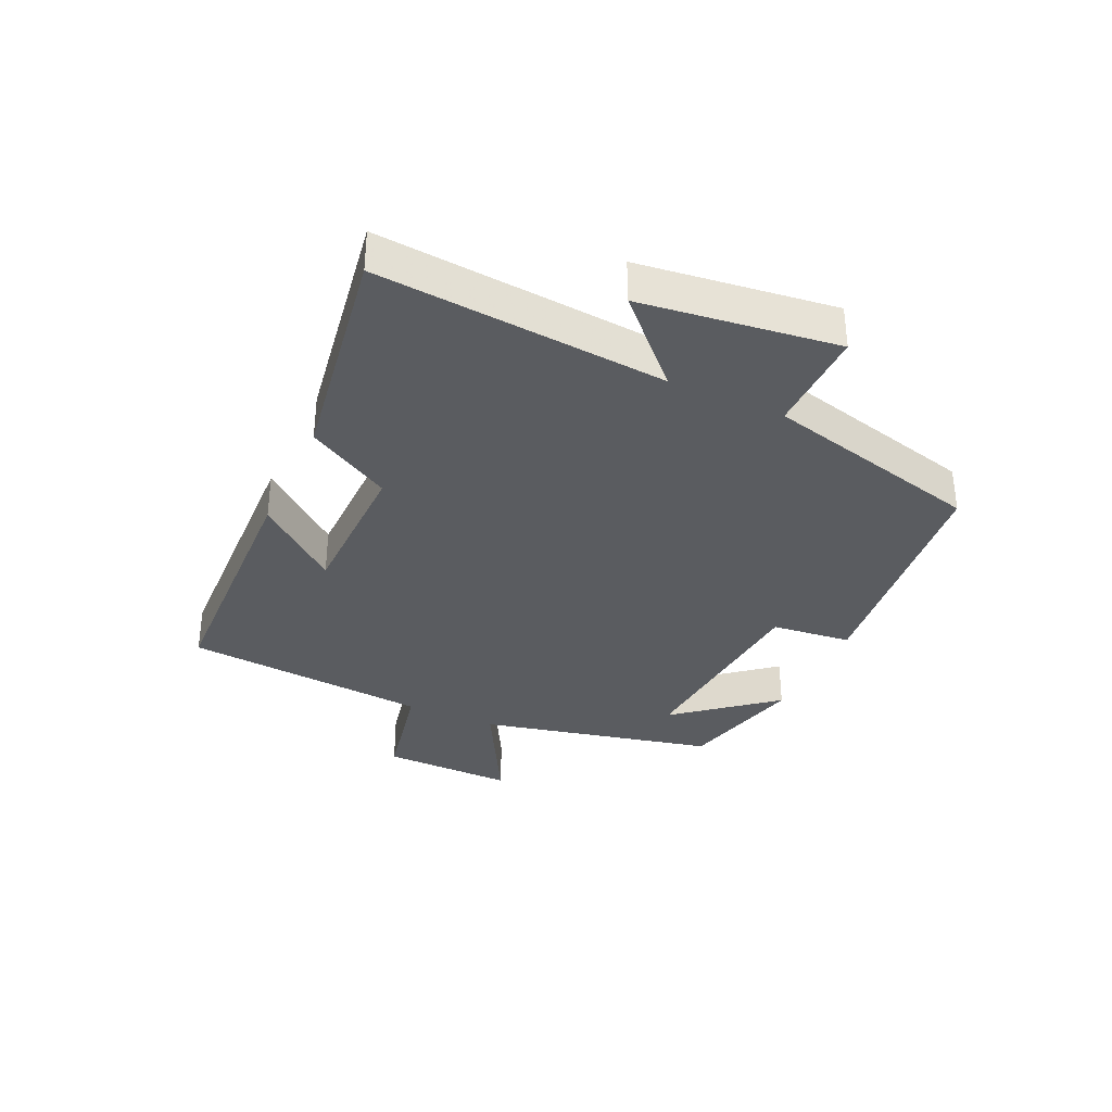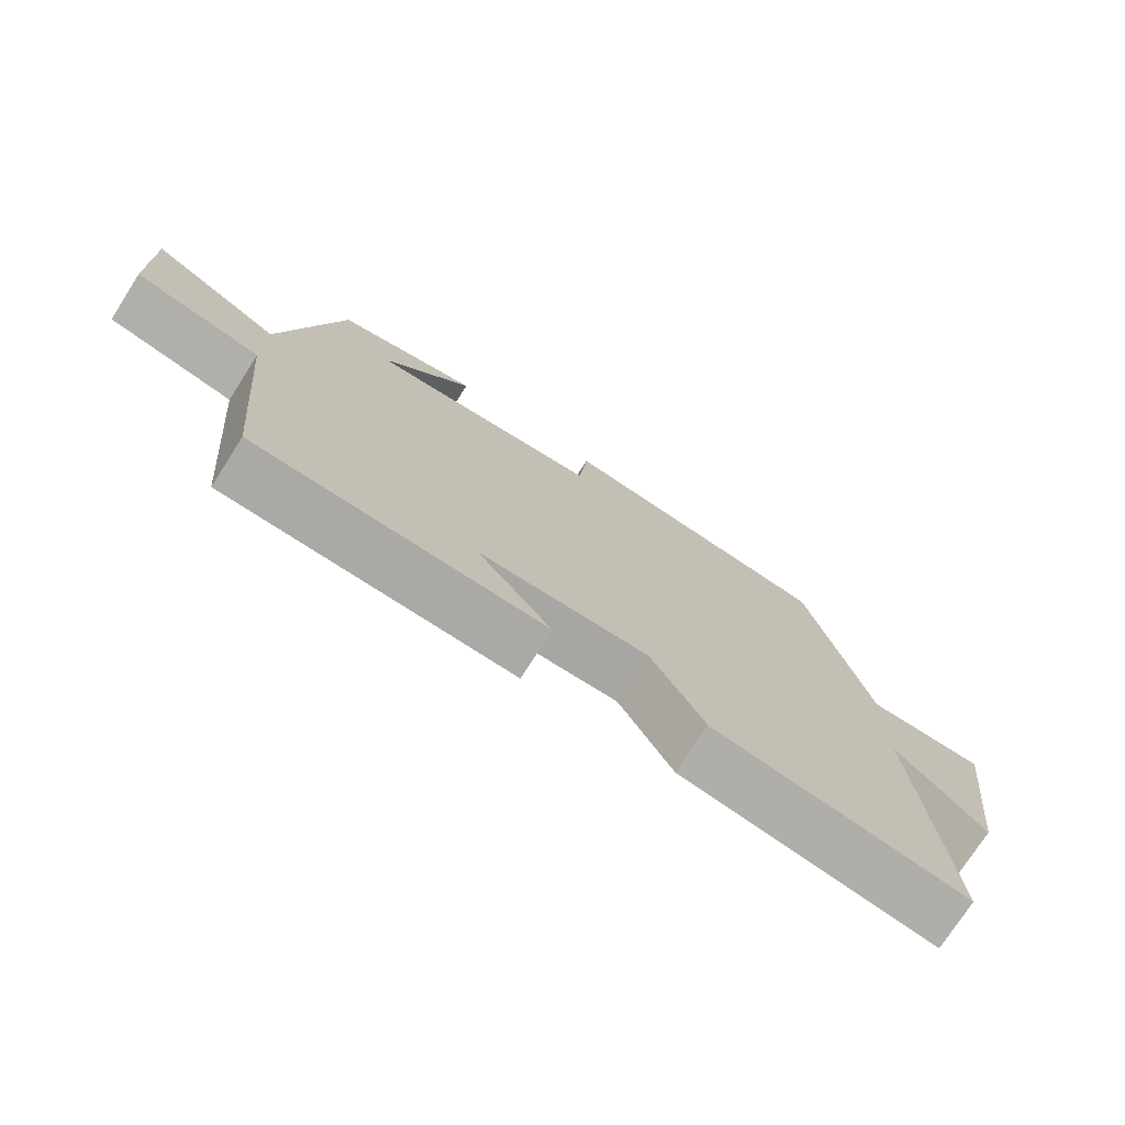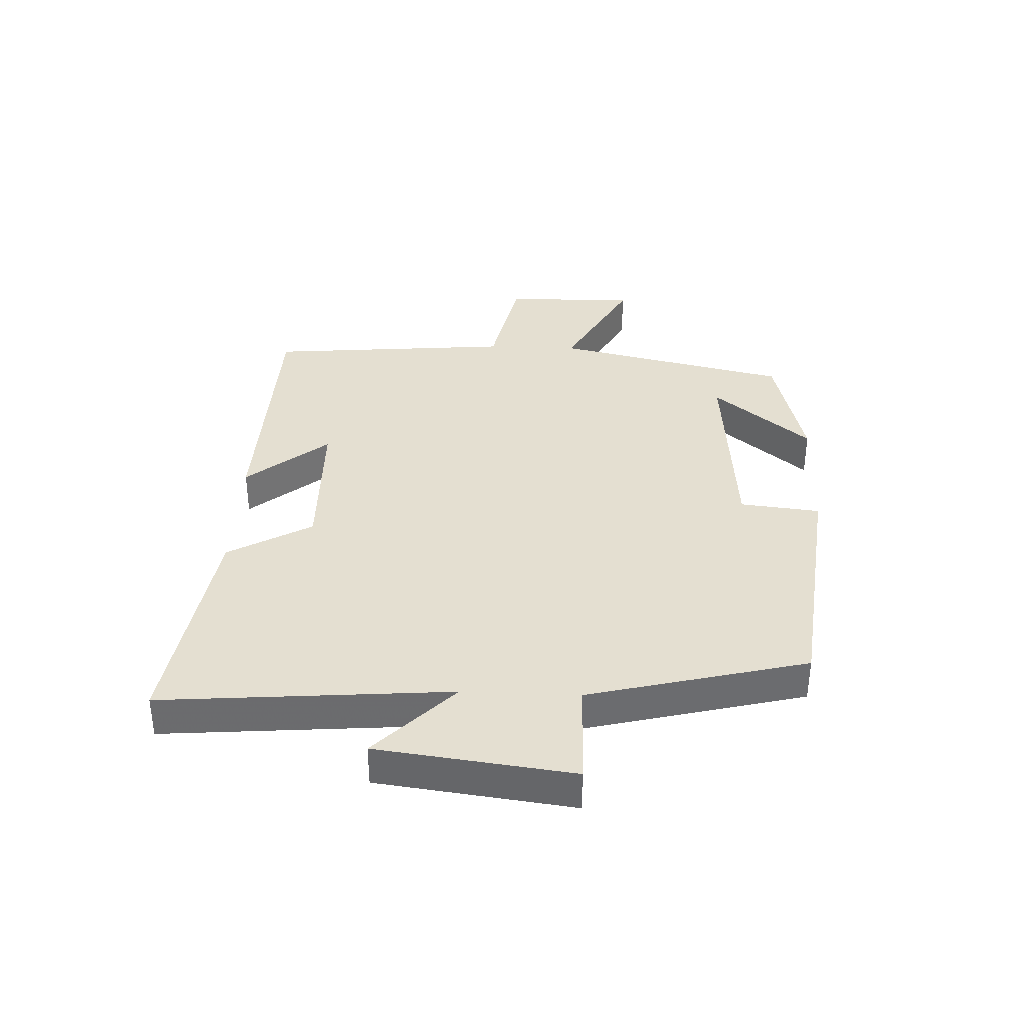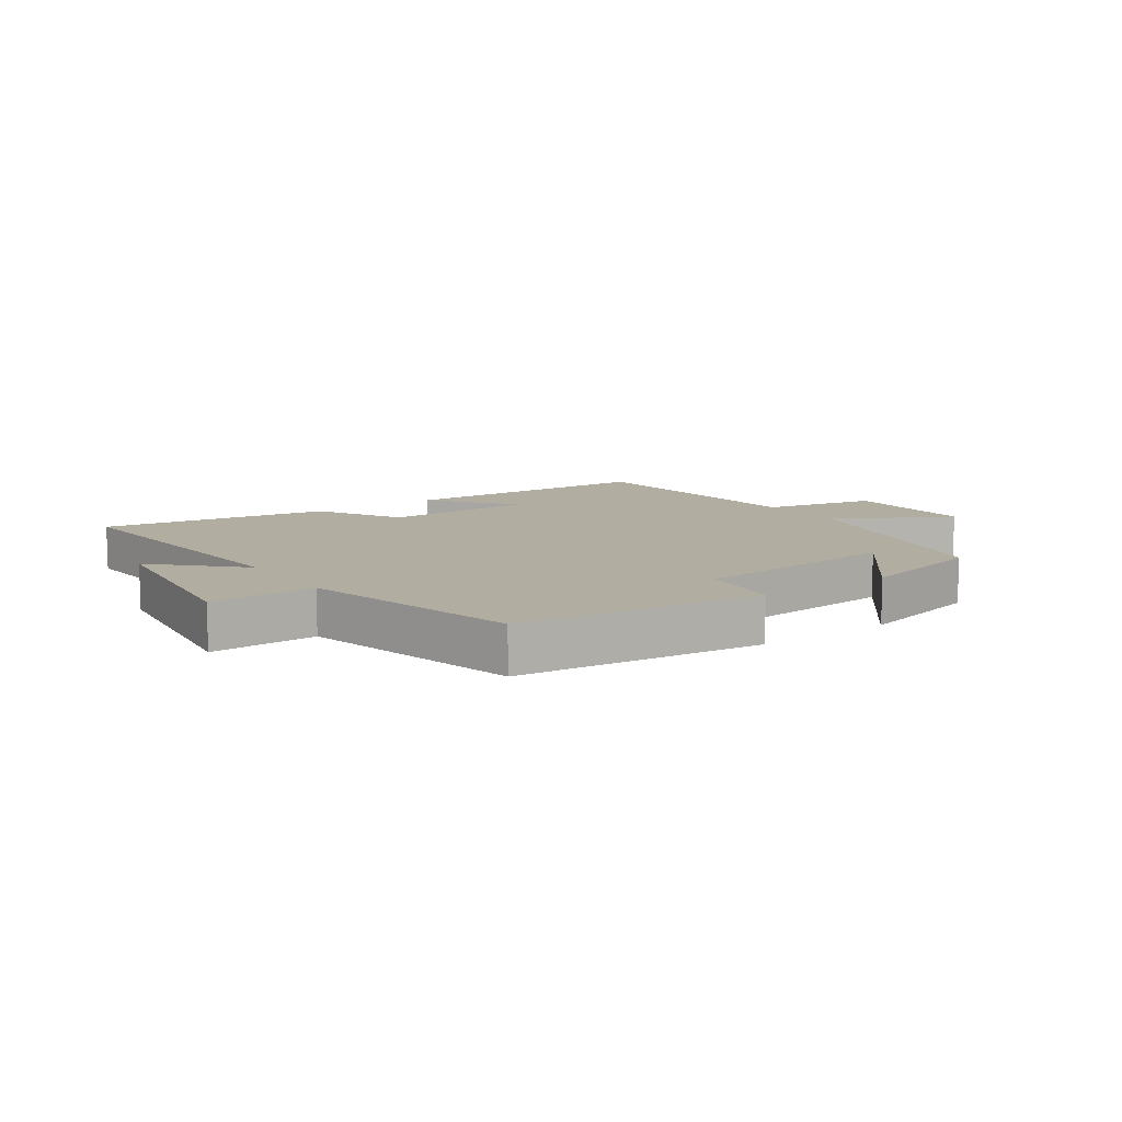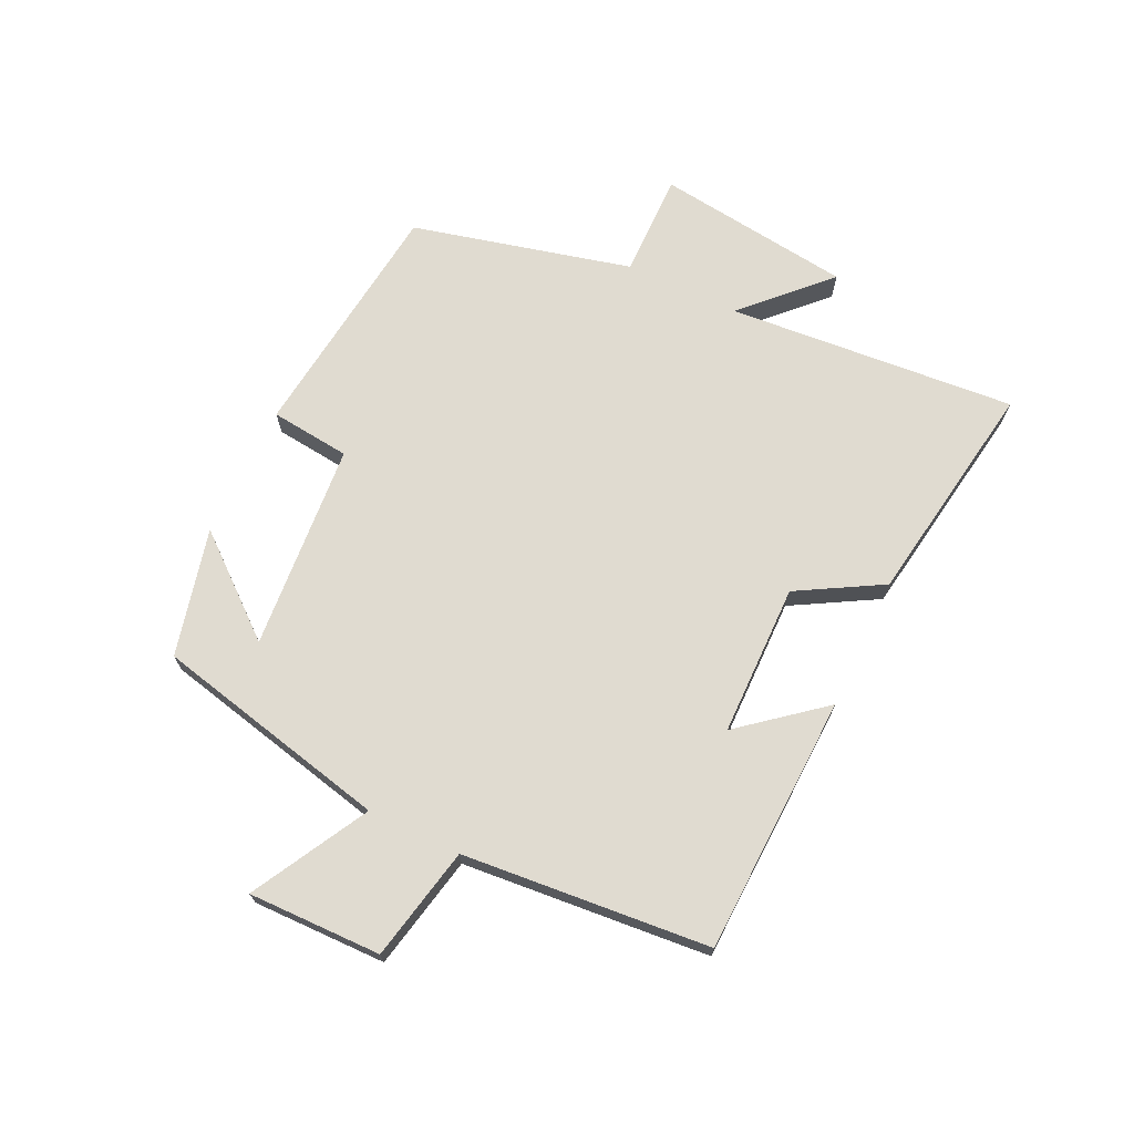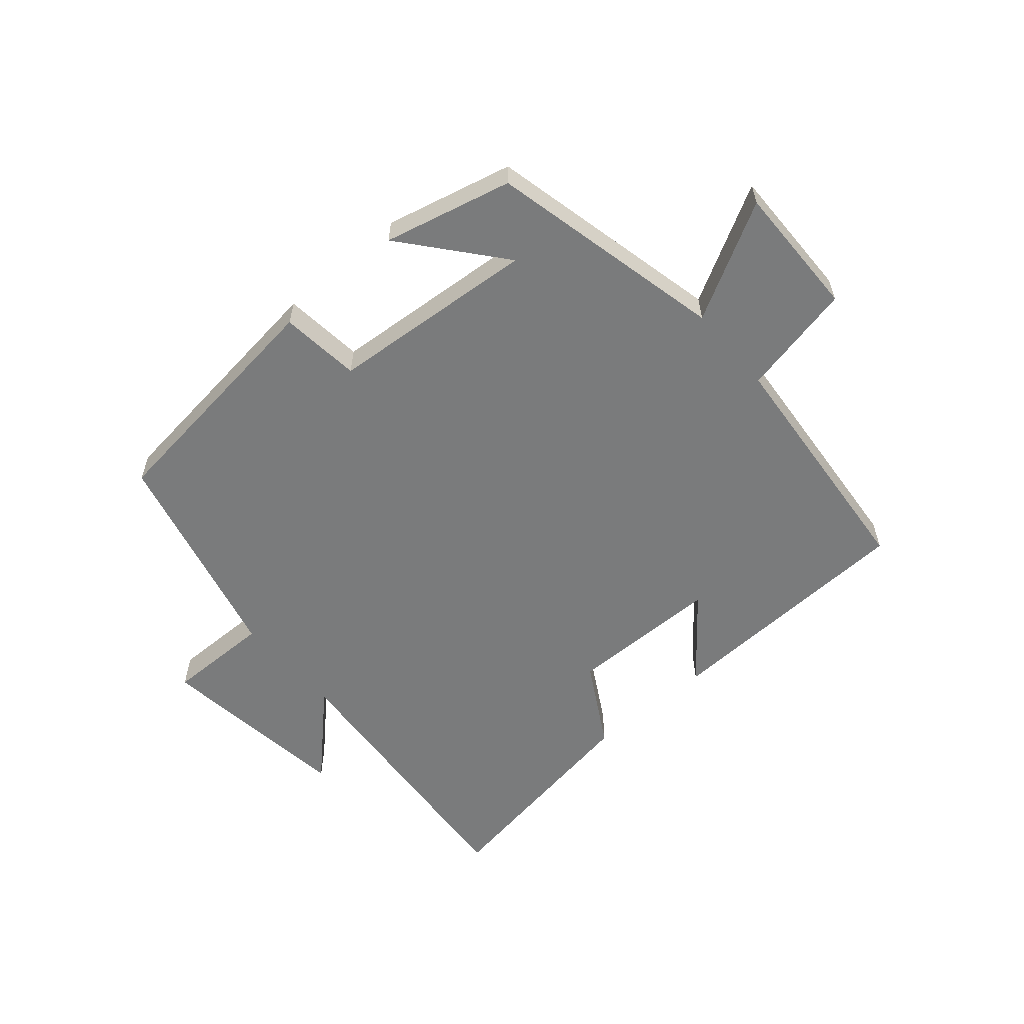
<metadata>
{"format":"obj","ext":"obj","renderer":"f3d","projection":"perspective","resolution":1024,"background":"white","views":[{"elev":-34.3,"azim":-114.6,"up":"+Y"},{"elev":-74.6,"azim":147.4,"up":"+Z"},{"elev":36.7,"azim":-87.6,"up":"+Y"},{"elev":10.5,"azim":-34.8,"up":"+Y"},{"elev":70.0,"azim":115.6,"up":"+Y"},{"elev":-58.3,"azim":40.9,"up":"+Y"}]}
</metadata>
<code>
v -0.411 0.07 0.455
v -0.013 0.07 0.5
v 0.001 0.07 0.37
v 0.337 0.07 0.342
v 0.207 0.07 0.5
v 0.414 0.07 0.449
v 0.5 0.07 0.066
v 0.688 0.07 0.168
v 0.684 0.07 -0.048
v 0.5 0.07 -0.086
v 0.464 0.07 -0.486
v 0.045 0.07 -0.5
v 0.153 0.07 -0.368
v -0.093 0.07 -0.364
v -0.171 0.07 -0.5
v -0.539 0.07 -0.557
v -0.5 0.07 -0.088
v -0.63 0.07 -0.215
v -0.67 0.07 0.103
v -0.5 0.07 0.1
v -0.411 0 0.455
v -0.013 0 0.5
v 0.001 0 0.37
v 0.337 0 0.342
v 0.207 0 0.5
v 0.414 0 0.449
v 0.5 0 0.066
v 0.688 0 0.168
v 0.684 0 -0.048
v 0.5 0 -0.086
v 0.464 0 -0.486
v 0.045 0 -0.5
v 0.153 0 -0.368
v -0.093 0 -0.364
v -0.171 0 -0.5
v -0.539 0 -0.557
v -0.5 0 -0.088
v -0.63 0 -0.215
v -0.67 0 0.103
v -0.5 0 0.1
f 17 18 19 20
f 17 20 1 2
f 14 15 16 17
f 13 14 17
f 10 11 12 13
f 10 13 17
f 7 8 9 10
f 4 5 6
f 4 6 7 10
f 17 2 3
f 3 4 10 17
f 40 39 38 37
f 22 21 40 37
f 37 36 35 34
f 37 34 33
f 33 32 31 30
f 37 33 30
f 30 29 28 27
f 26 25 24
f 30 27 26 24
f 23 22 37
f 37 30 24 23
f 1 21 22 2
f 2 22 23 3
f 3 23 24 4
f 4 24 25 5
f 5 25 26 6
f 6 26 27 7
f 7 27 28 8
f 8 28 29 9
f 9 29 30 10
f 10 30 31 11
f 11 31 32 12
f 12 32 33 13
f 13 33 34 14
f 14 34 35 15
f 15 35 36 16
f 16 36 37 17
f 17 37 38 18
f 18 38 39 19
f 19 39 40 20
f 20 40 21 1

</code>
